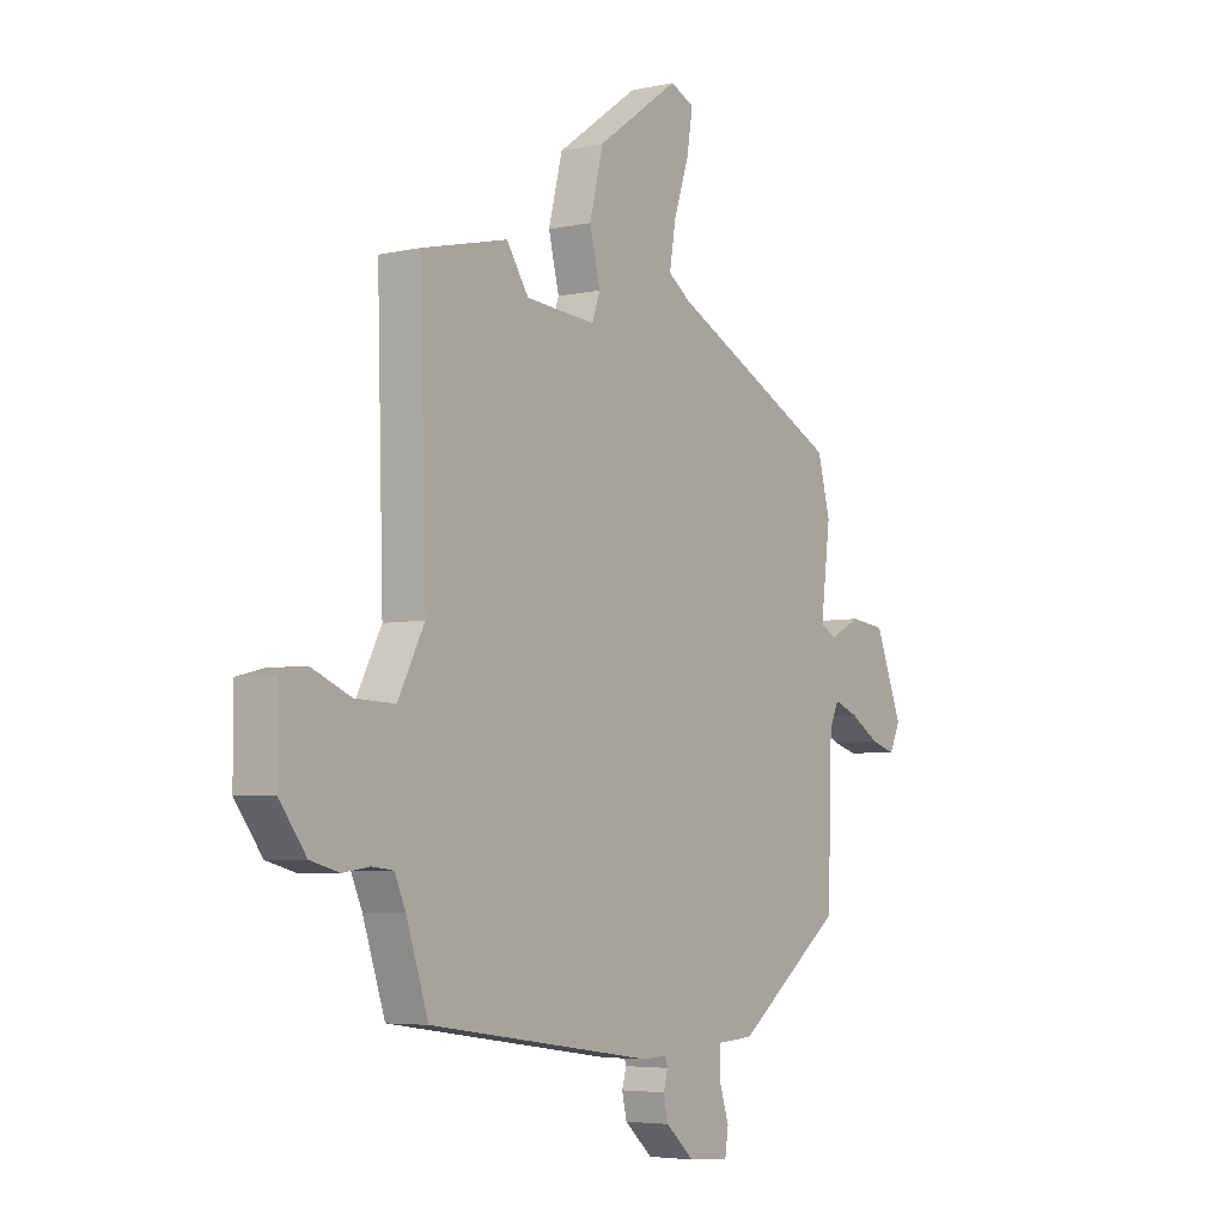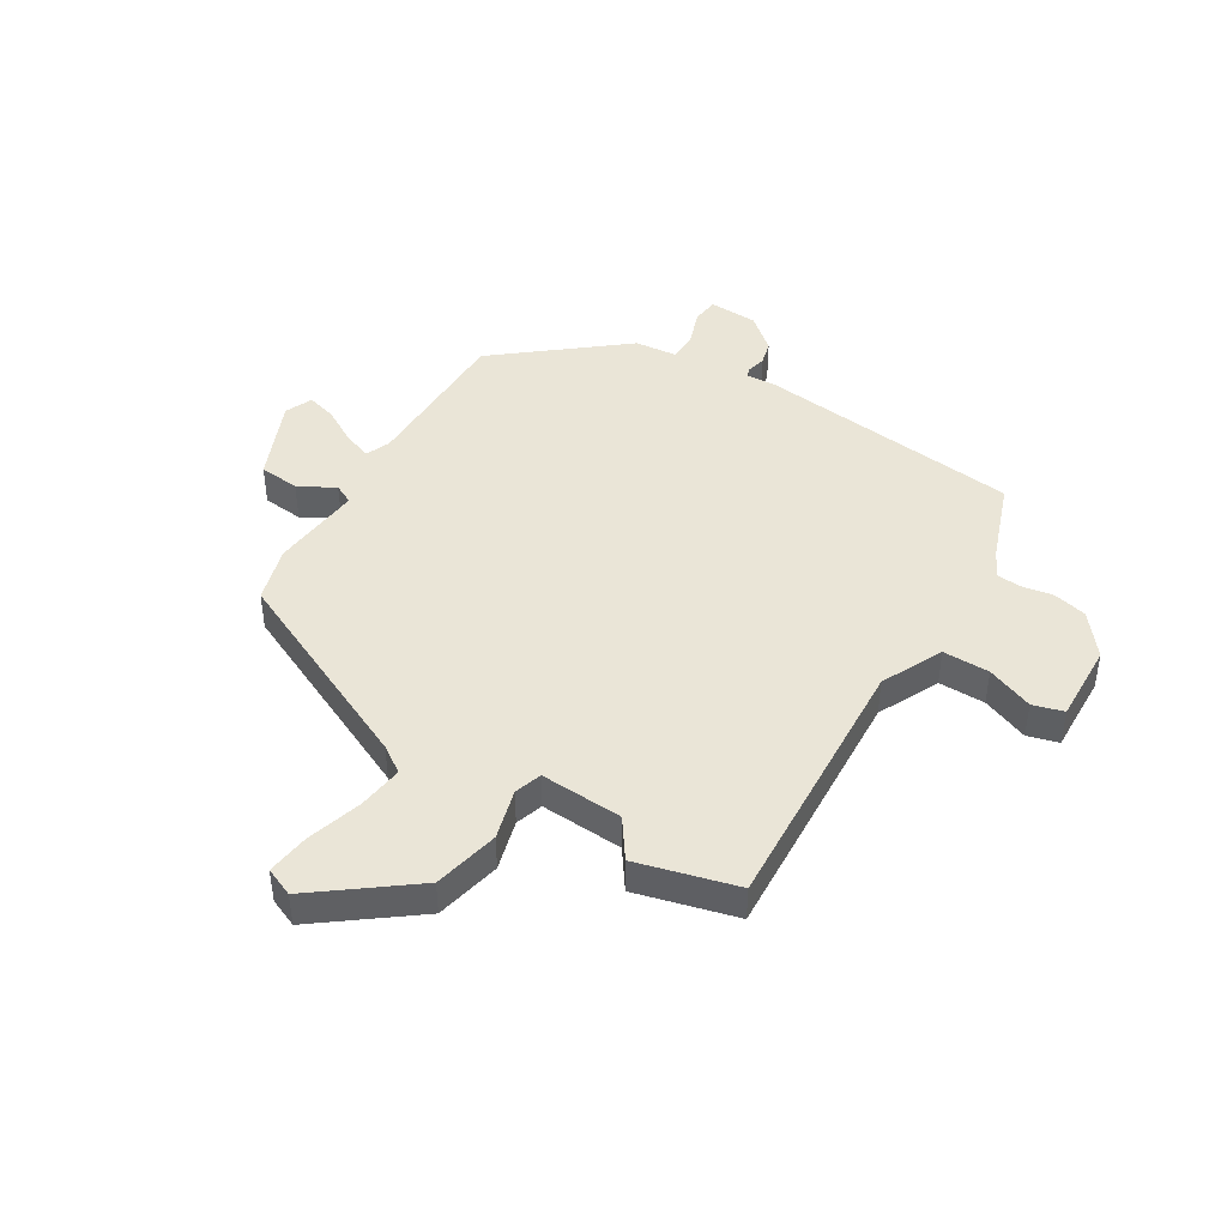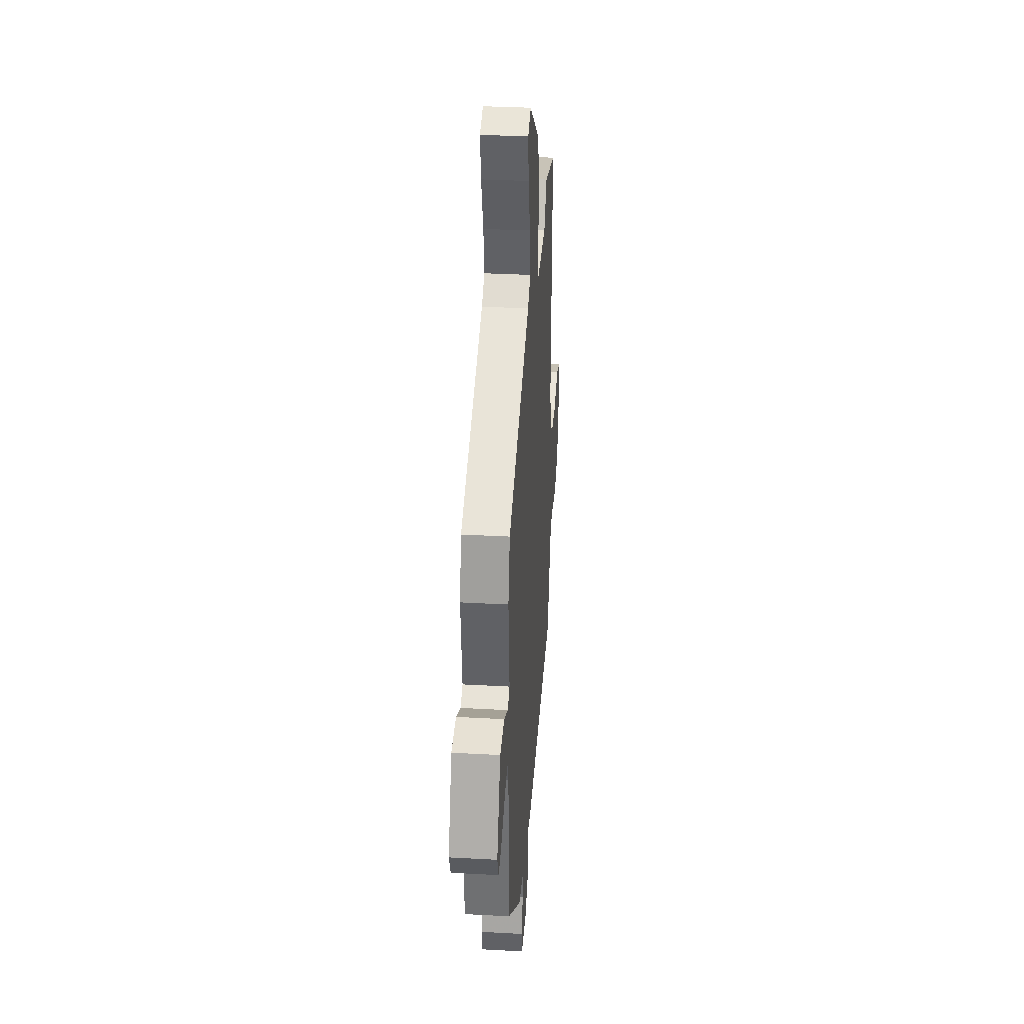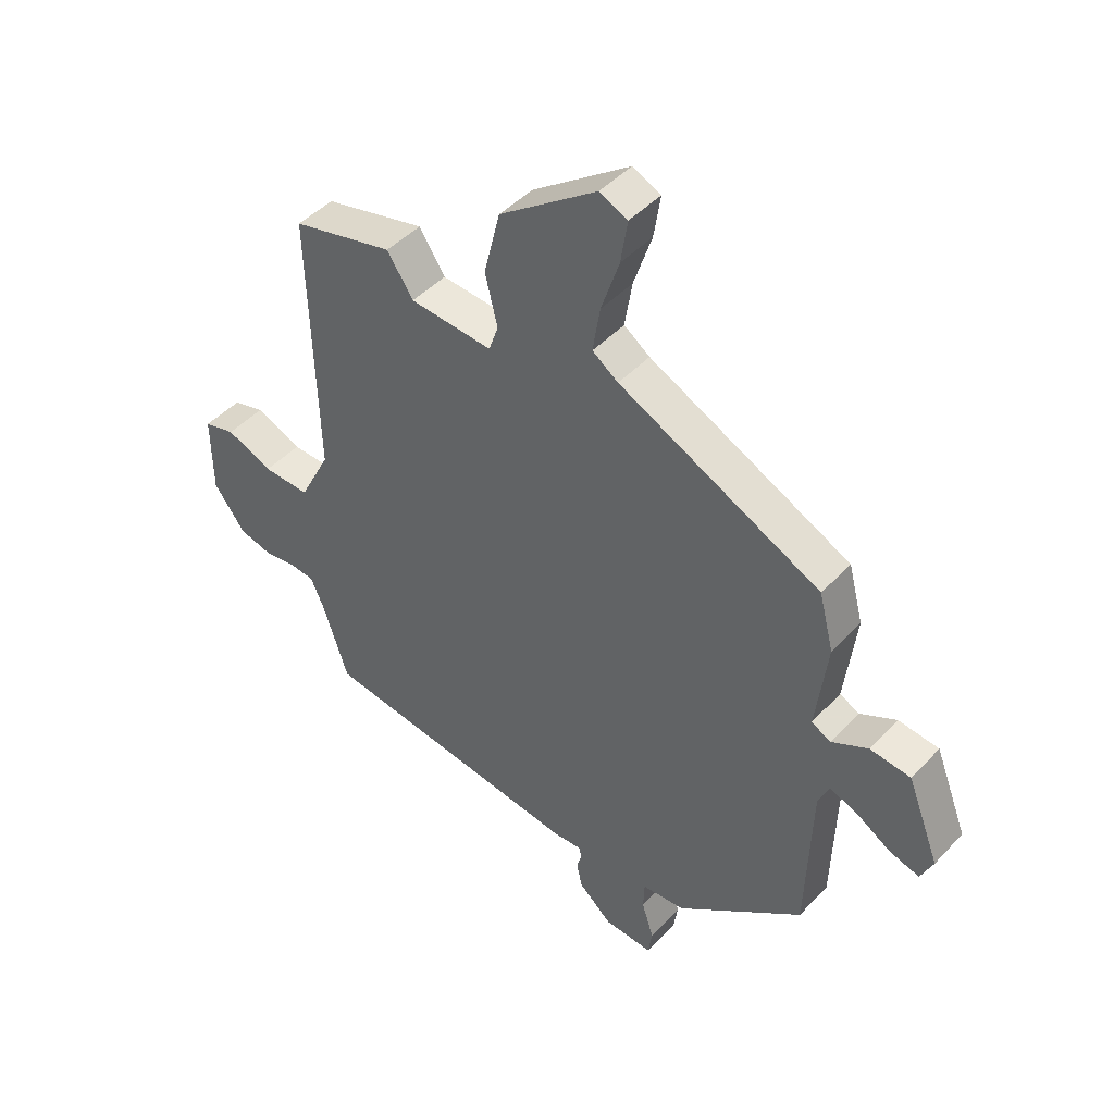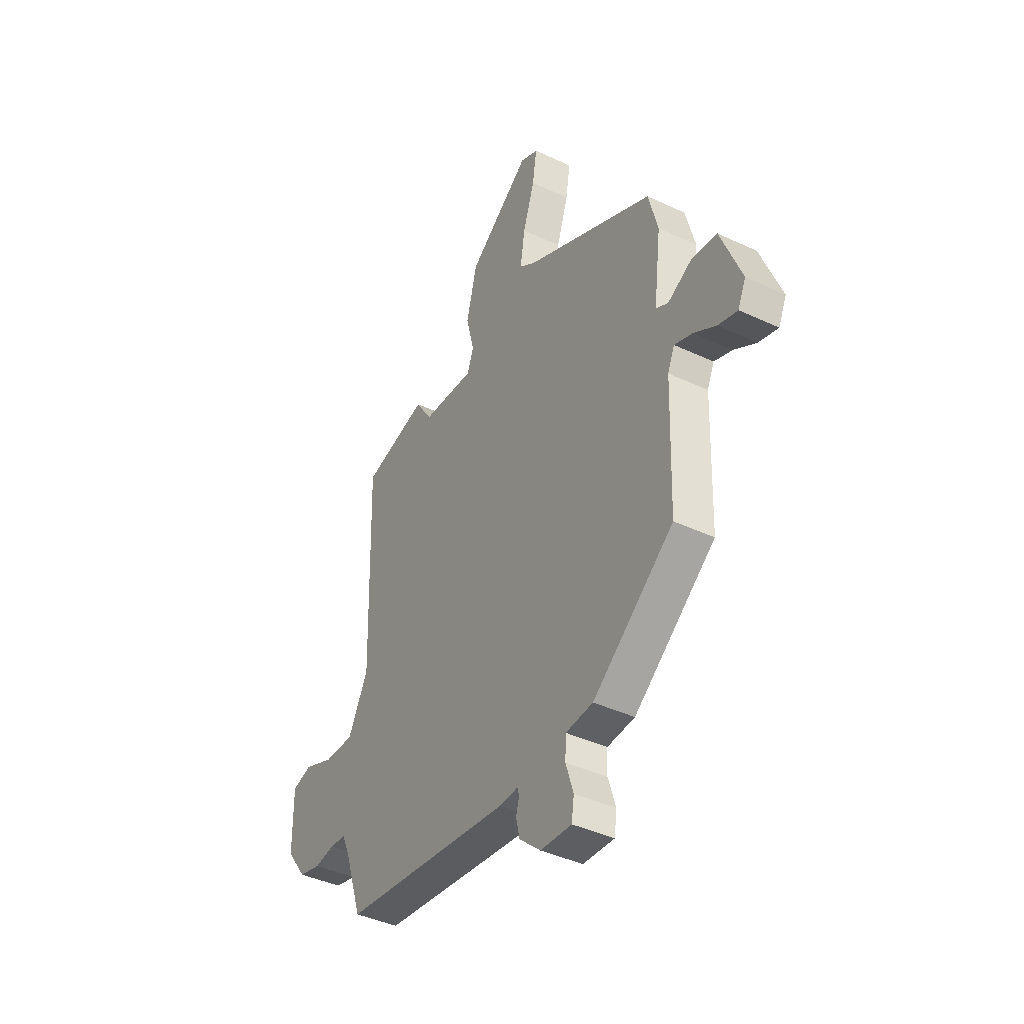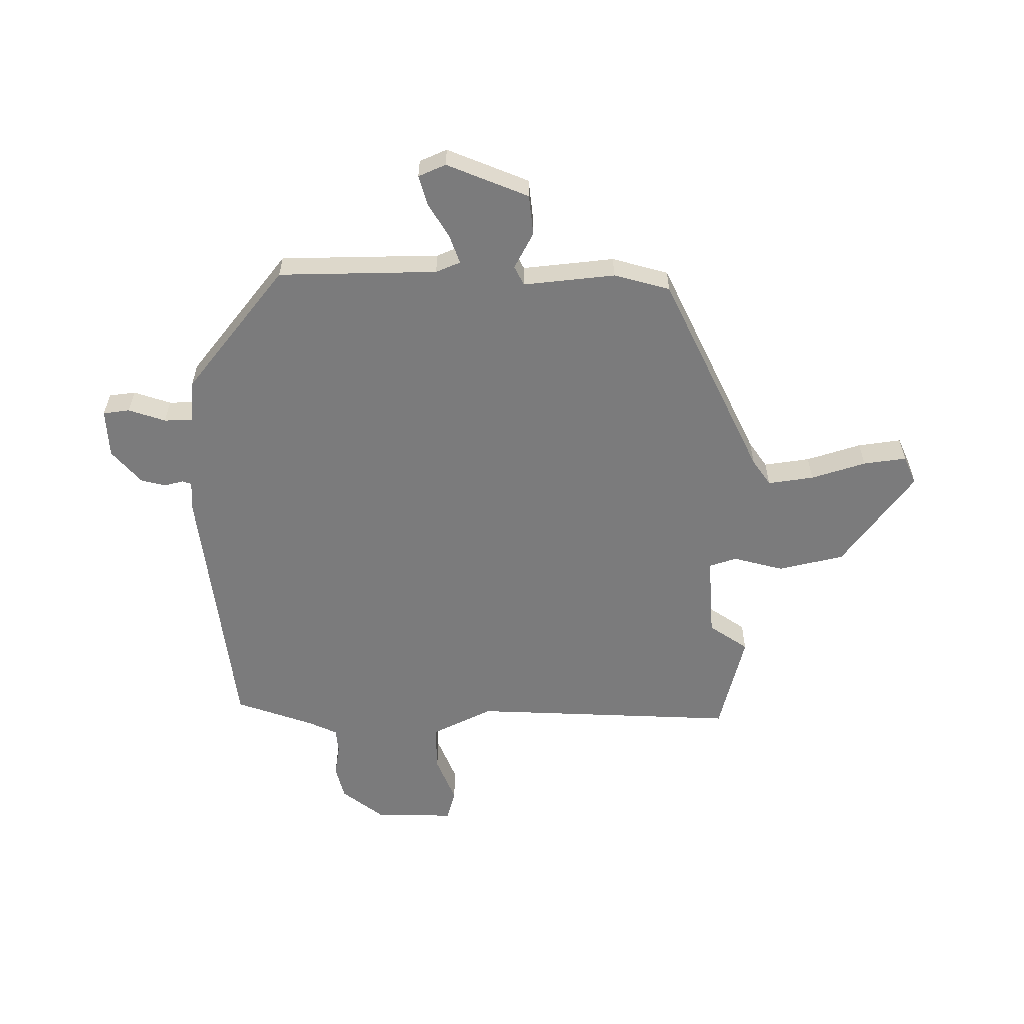
<metadata>
{"format":"obj","ext":"obj","renderer":"f3d","projection":"perspective","resolution":1024,"background":"white","views":[{"elev":-4.9,"azim":125.3,"up":"+Z"},{"elev":44.1,"azim":29.8,"up":"+Y"},{"elev":32.7,"azim":-85.6,"up":"+Z"},{"elev":45.2,"azim":-140.3,"up":"+Z"},{"elev":-41.2,"azim":-119.8,"up":"+Z"},{"elev":-58.5,"azim":-90.7,"up":"+Y"}]}
</metadata>
<code>
v -0.44 0.07 0.344
v -0.082 0.07 0.522
v -0.036 0.07 0.555
v -0.049 0.07 0.636
v -0.081 0.07 0.732
v -0.093 0.07 0.808
v -0.043 0.07 0.831
v 0.129 0.07 0.708
v 0.158 0.07 0.592
v 0.136 0.07 0.502
v 0.153 0.07 0.454
v 0.299 0.07 0.466
v 0.345 0.07 0.536
v 0.524 0.07 0.494
v 0.511 0.07 0.023
v 0.566 0.07 -0.084
v 0.649 0.07 -0.081
v 0.731 0.07 -0.046
v 0.786 0.07 -0.06
v 0.785 0.07 -0.201
v 0.729 0.07 -0.276
v 0.669 0.07 -0.292
v 0.613 0.07 -0.284
v 0.569 0.07 -0.289
v 0.546 0.07 -0.341
v 0.5 0.07 -0.48
v 0.03 0.07 -0.547
v -0.021 0.07 -0.545
v -0.026 0.07 -0.562
v -0.017 0.07 -0.595
v -0.027 0.07 -0.639
v -0.086 0.07 -0.692
v -0.172 0.07 -0.698
v -0.179 0.07 -0.651
v -0.158 0.07 -0.585
v -0.16 0.07 -0.534
v -0.236 0.07 -0.529
v -0.46 0.07 -0.358
v -0.469 0.07 -0.076
v -0.488 0.07 -0.033
v -0.538 0.07 -0.052
v -0.599 0.07 -0.09
v -0.652 0.07 -0.106
v -0.674 0.07 -0.058
v -0.617 0.07 0.088
v -0.545 0.07 0.097
v -0.48 0.07 0.064
v -0.446 0.07 0.082
v -0.466 0.07 0.244
v -0.44 0 0.344
v -0.082 0 0.522
v -0.036 0 0.555
v -0.049 0 0.636
v -0.081 0 0.732
v -0.093 0 0.808
v -0.043 0 0.831
v 0.129 0 0.708
v 0.158 0 0.592
v 0.136 0 0.502
v 0.153 0 0.454
v 0.299 0 0.466
v 0.345 0 0.536
v 0.524 0 0.494
v 0.511 0 0.023
v 0.566 0 -0.084
v 0.649 0 -0.081
v 0.731 0 -0.046
v 0.786 0 -0.06
v 0.785 0 -0.201
v 0.729 0 -0.276
v 0.669 0 -0.292
v 0.613 0 -0.284
v 0.569 0 -0.289
v 0.546 0 -0.341
v 0.5 0 -0.48
v 0.03 0 -0.547
v -0.021 0 -0.545
v -0.026 0 -0.562
v -0.017 0 -0.595
v -0.027 0 -0.639
v -0.086 0 -0.692
v -0.172 0 -0.698
v -0.179 0 -0.651
v -0.158 0 -0.585
v -0.16 0 -0.534
v -0.236 0 -0.529
v -0.46 0 -0.358
v -0.469 0 -0.076
v -0.488 0 -0.033
v -0.538 0 -0.052
v -0.599 0 -0.09
v -0.652 0 -0.106
v -0.674 0 -0.058
v -0.617 0 0.088
v -0.545 0 0.097
v -0.48 0 0.064
v -0.446 0 0.082
v -0.466 0 0.244
f 48 49 1 2
f 45 46 47
f 44 45 47
f 43 44 47
f 42 43 47
f 41 42 47
f 40 41 47 48
f 48 2 3
f 40 48 3
f 39 40 3
f 38 39 3
f 37 38 3
f 36 37 3
f 33 34 35
f 32 33 35
f 31 32 35
f 30 31 35
f 29 30 35
f 35 36 3
f 29 35 3
f 28 29 3
f 27 28 3
f 26 27 3
f 25 26 3
f 21 22 23
f 20 21 23
f 19 20 23
f 18 19 23
f 17 18 23
f 16 17 23 24
f 25 3 4
f 24 25 4
f 16 24 4
f 15 16 4
f 12 13 14 15
f 8 9 10
f 7 8 10
f 6 7 10
f 5 6 10
f 4 5 10
f 4 10 11
f 15 4 11
f 11 12 15
f 51 50 98 97
f 96 95 94
f 96 94 93
f 96 93 92
f 96 92 91
f 96 91 90
f 97 96 90 89
f 52 51 97
f 52 97 89
f 52 89 88
f 52 88 87
f 52 87 86
f 52 86 85
f 84 83 82
f 84 82 81
f 84 81 80
f 84 80 79
f 84 79 78
f 52 85 84
f 52 84 78
f 52 78 77
f 52 77 76
f 52 76 75
f 52 75 74
f 72 71 70
f 72 70 69
f 72 69 68
f 72 68 67
f 72 67 66
f 73 72 66 65
f 53 52 74
f 53 74 73
f 53 73 65
f 53 65 64
f 64 63 62 61
f 59 58 57
f 59 57 56
f 59 56 55
f 59 55 54
f 59 54 53
f 60 59 53
f 60 53 64
f 64 61 60
f 1 50 51 2
f 2 51 52 3
f 3 52 53 4
f 4 53 54 5
f 5 54 55 6
f 6 55 56 7
f 7 56 57 8
f 8 57 58 9
f 9 58 59 10
f 10 59 60 11
f 11 60 61 12
f 12 61 62 13
f 13 62 63 14
f 14 63 64 15
f 15 64 65 16
f 16 65 66 17
f 17 66 67 18
f 18 67 68 19
f 19 68 69 20
f 20 69 70 21
f 21 70 71 22
f 22 71 72 23
f 23 72 73 24
f 24 73 74 25
f 25 74 75 26
f 26 75 76 27
f 27 76 77 28
f 28 77 78 29
f 29 78 79 30
f 30 79 80 31
f 31 80 81 32
f 32 81 82 33
f 33 82 83 34
f 34 83 84 35
f 35 84 85 36
f 36 85 86 37
f 37 86 87 38
f 38 87 88 39
f 39 88 89 40
f 40 89 90 41
f 41 90 91 42
f 42 91 92 43
f 43 92 93 44
f 44 93 94 45
f 45 94 95 46
f 46 95 96 47
f 47 96 97 48
f 48 97 98 49
f 49 98 50 1

</code>
